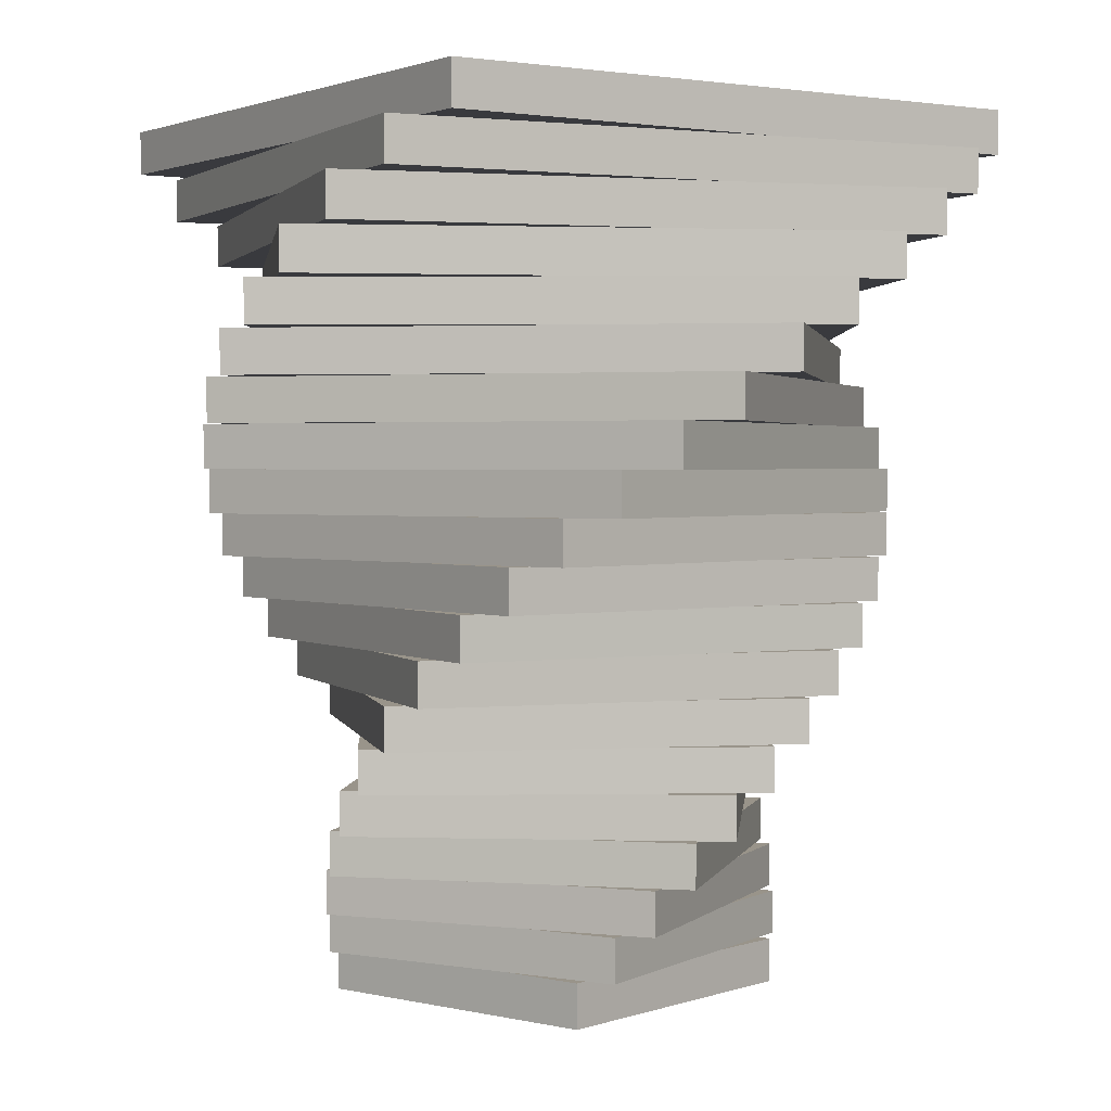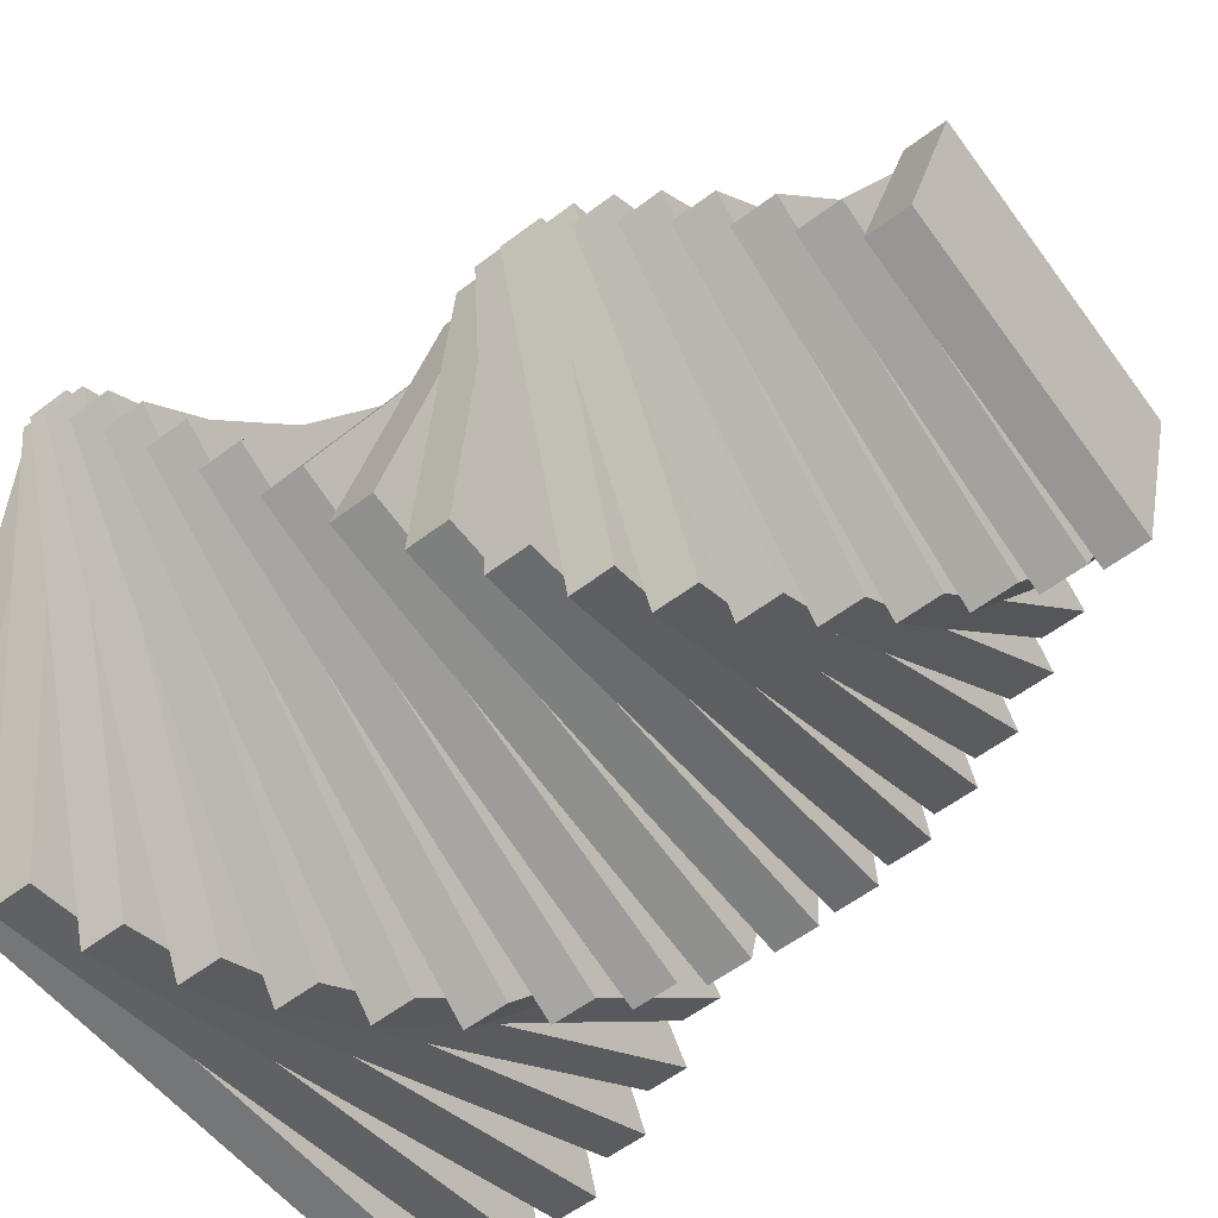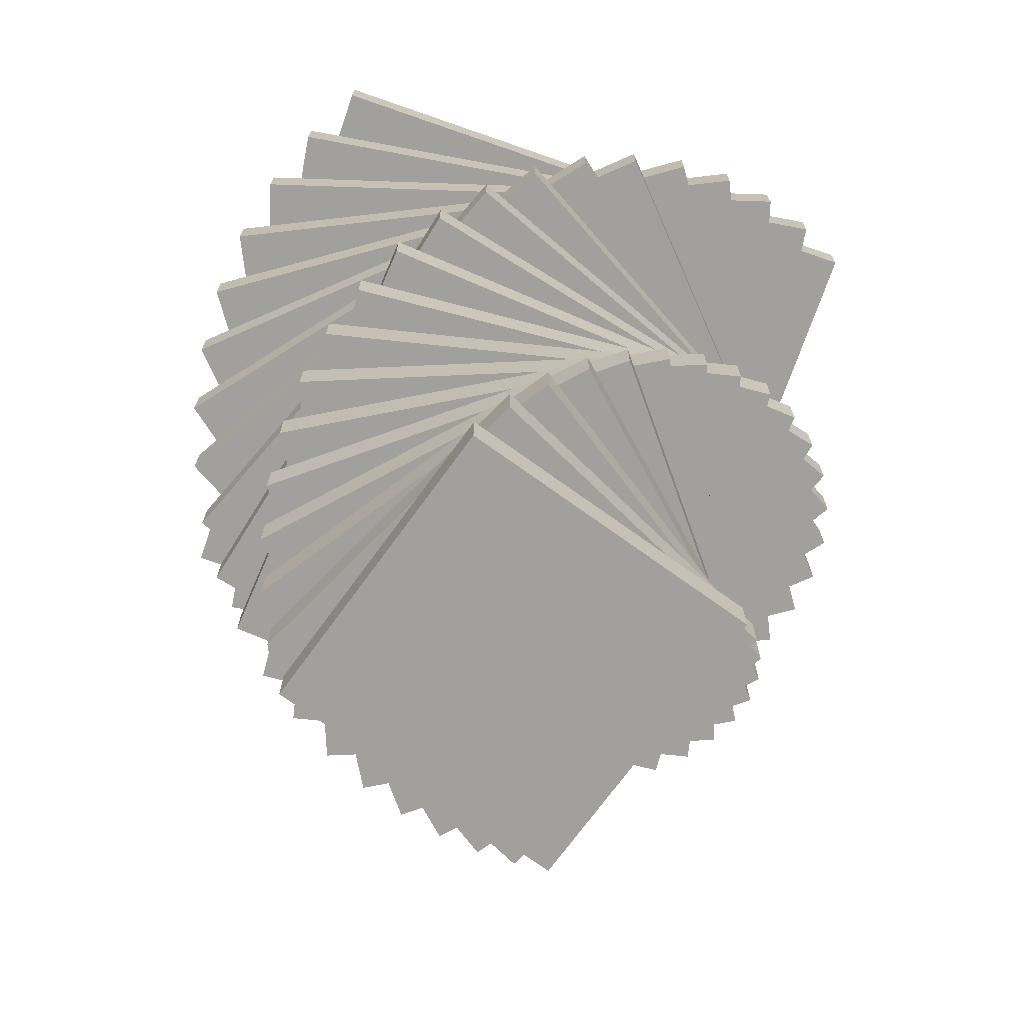
<metadata>
{"format":"obj","ext":"obj","renderer":"f3d","projection":"perspective","resolution":1024,"background":"white","views":[{"elev":1.9,"azim":146.5,"up":"+Z"},{"elev":-56.7,"azim":128.4,"up":"+Y"},{"elev":-71.7,"azim":160.8,"up":"+Z"}]}
</metadata>
<code>
v 9.339 -5.027 -38.95
v 9.339 -5.027 -41.05
v -5.027 -9.339 -38.95
v -5.027 -9.339 -41.05
v 5.226 -6.262 -38.95
v -4.406 -9.153 -38.95
v -9.339 5.027 -38.95
v -9.339 5.027 -41.05
v -6.262 -5.226 -38.95
v -9.153 4.406 -38.95
v 5.027 9.339 -38.95
v 5.027 9.339 -41.05
v -5.226 6.262 -38.95
v 4.406 9.153 -38.95
v 6.262 5.226 -38.95
v 9.153 -4.406 -38.95
v 10.51 -3.763 -36.84
v 10.51 -3.763 -38.95
v -3.763 -10.51 -36.84
v -3.763 -10.51 -38.95
v 6.298 -5.755 -36.84
v -3.127 -10.21 -36.84
v -10.51 3.763 -36.84
v -10.51 3.763 -38.95
v -5.755 -6.298 -36.84
v -10.21 3.127 -36.84
v 3.763 10.51 -36.84
v 3.763 10.51 -38.95
v -6.298 5.755 -36.84
v 3.127 10.21 -36.84
v 5.755 6.298 -36.84
v 10.21 -3.127 -36.84
v 11.5 -2.258 -34.74
v 11.5 -2.258 -36.84
v -2.258 -11.5 -34.74
v -2.258 -11.5 -36.84
v 7.332 -5.06 -34.74
v -1.627 -11.08 -34.74
v -11.5 2.258 -34.74
v -11.5 2.258 -36.84
v -5.06 -7.332 -34.74
v -11.08 1.627 -34.74
v 2.258 11.5 -34.74
v 2.258 11.5 -36.84
v -7.332 5.06 -34.74
v 1.627 11.08 -34.74
v 5.06 7.332 -34.74
v 11.08 -1.627 -34.74
v 12.27 -0.5378 -32.63
v 12.27 -0.5378 -34.74
v -0.5378 -12.27 -32.63
v -0.5378 -12.27 -34.74
v 8.295 -4.179 -32.63
v 0.0629 -11.72 -32.63
v -12.27 0.5378 -32.63
v -12.27 0.5378 -34.74
v -4.179 -8.295 -32.63
v -11.72 -0.0629 -32.63
v 0.5378 12.27 -32.63
v 0.5378 12.27 -34.74
v -8.295 4.179 -32.63
v -0.0629 11.72 -32.63
v 4.179 8.295 -32.63
v 11.72 0.0629 -32.63
v 12.77 1.361 -30.53
v 12.77 1.361 -32.63
v 1.361 -12.77 -30.53
v 1.361 -12.77 -32.63
v 9.152 -3.117 -30.53
v 1.907 -12.09 -30.53
v -12.77 -1.361 -30.53
v -12.77 -1.361 -32.63
v -3.117 -9.152 -30.53
v -12.09 -1.907 -30.53
v -1.361 12.77 -30.53
v -1.361 12.77 -32.63
v -9.152 3.117 -30.53
v -1.907 12.09 -30.53
v 3.117 9.152 -30.53
v 12.09 1.907 -30.53
v 12.96 3.395 -28.42
v 12.96 3.395 -30.53
v 3.395 -12.96 -28.42
v 3.395 -12.96 -30.53
v 9.871 -1.888 -28.42
v 3.862 -12.16 -28.42
v -12.96 -3.395 -28.42
v -12.96 -3.395 -30.53
v -1.888 -9.871 -28.42
v -12.16 -3.862 -28.42
v -3.395 12.96 -28.42
v -3.395 12.96 -30.53
v -9.871 1.888 -28.42
v -3.862 12.16 -28.42
v 1.888 9.871 -28.42
v 12.16 3.862 -28.42
v 12.82 5.514 -26.32
v 12.82 5.514 -28.42
v 5.514 -12.82 -26.32
v 5.514 -12.82 -28.42
v 10.42 -0.5104 -26.32
v 5.877 -11.91 -26.32
v -12.82 -5.514 -26.32
v -12.82 -5.514 -28.42
v -0.5104 -10.42 -26.32
v -11.91 -5.877 -26.32
v -5.514 12.82 -26.32
v -5.514 12.82 -28.42
v -10.42 0.5104 -26.32
v -5.877 11.91 -26.32
v 0.5104 10.42 -26.32
v 11.91 5.877 -26.32
v 12.33 7.663 -24.21
v 12.33 7.663 -26.32
v 7.663 -12.33 -24.21
v 7.663 -12.33 -26.32
v 10.77 0.9916 -24.21
v 7.898 -11.32 -24.21
v -12.33 -7.663 -24.21
v -12.33 -7.663 -26.32
v 0.9916 -10.77 -24.21
v -11.32 -7.898 -24.21
v -7.663 12.33 -24.21
v -7.663 12.33 -26.32
v -10.77 -0.9916 -24.21
v -7.898 11.32 -24.21
v -0.9916 10.77 -24.21
v 11.32 7.898 -24.21
v 11.47 9.781 -22.11
v 11.47 9.781 -24.21
v 9.781 -11.47 -22.11
v 9.781 -11.47 -24.21
v 10.9 2.588 -22.11
v 9.868 -10.38 -22.11
v -11.47 -9.781 -22.11
v -11.47 -9.781 -24.21
v 2.588 -10.9 -22.11
v -10.38 -9.868 -22.11
v -9.781 11.47 -22.11
v -9.781 11.47 -24.21
v -10.9 -2.588 -22.11
v -9.868 10.38 -22.11
v -2.588 10.9 -22.11
v 10.38 9.868 -22.11
v 10.24 11.81 -20
v 10.24 11.81 -22.11
v 11.81 -10.24 -20
v 11.81 -10.24 -22.11
v 10.78 4.245 -20
v 11.73 -9.1 -20
v -10.24 -11.81 -20
v -10.24 -11.81 -22.11
v 4.245 -10.78 -20
v -9.1 -11.73 -20
v -11.81 10.24 -20
v -11.81 10.24 -22.11
v -10.78 -4.245 -20
v -11.73 9.1 -20
v -4.245 10.78 -20
v 9.1 11.73 -20
v 8.662 13.68 -17.89
v 8.662 13.68 -20
v 13.68 -8.662 -17.89
v 13.68 -8.662 -20
v 10.4 5.924 -17.89
v 13.41 -7.491 -17.89
v -8.662 -13.68 -17.89
v -8.662 -13.68 -20
v 5.924 -10.4 -17.89
v -7.491 -13.41 -17.89
v -13.68 8.662 -17.89
v -13.68 8.662 -20
v -10.4 -5.924 -17.89
v -13.41 7.491 -17.89
v -5.924 10.4 -17.89
v 7.491 13.41 -17.89
v 6.746 15.33 -15.79
v 6.746 15.33 -17.89
v 15.33 -6.746 -15.79
v 15.33 -6.746 -17.89
v 9.758 7.582 -15.79
v 14.87 -5.576 -15.79
v -6.746 -15.33 -15.79
v -6.746 -15.33 -17.89
v 7.582 -9.758 -15.79
v -5.576 -14.87 -15.79
v -15.33 6.746 -15.79
v -15.33 6.746 -17.89
v -9.758 -7.582 -15.79
v -14.87 5.576 -15.79
v -7.582 9.758 -15.79
v 5.576 14.87 -15.79
v 4.526 16.7 -13.68
v 4.526 16.7 -15.79
v 16.7 -4.526 -13.68
v 16.7 -4.526 -15.79
v 8.843 9.178 -13.68
v 16.05 -3.388 -13.68
v -4.526 -16.7 -13.68
v -4.526 -16.7 -15.79
v 9.178 -8.843 -13.68
v -3.388 -16.05 -13.68
v -16.7 4.526 -13.68
v -16.7 4.526 -15.79
v -8.843 -9.178 -13.68
v -16.05 3.388 -13.68
v -9.178 8.843 -13.68
v 3.388 16.05 -13.68
v 2.043 17.75 -11.58
v 2.043 17.75 -13.68
v 17.75 -2.043 -11.58
v 17.75 -2.043 -13.68
v 7.663 10.66 -11.58
v 16.9 -0.9724 -11.58
v -2.043 -17.75 -11.58
v -2.043 -17.75 -13.68
v 10.66 -7.663 -11.58
v -0.9724 -16.9 -11.58
v -17.75 2.043 -11.58
v -17.75 2.043 -13.68
v -7.663 -10.66 -11.58
v -16.9 0.9724 -11.58
v -10.66 7.663 -11.58
v 0.9724 16.9 -11.58
v -0.652 18.41 -9.474
v -0.652 18.41 -11.58
v 18.41 0.652 -9.474
v 18.41 0.652 -11.58
v 6.23 12 -9.474
v 17.37 1.621 -9.474
v 0.652 -18.41 -9.474
v 0.652 -18.41 -11.58
v 12 -6.23 -9.474
v 1.621 -17.37 -9.474
v -18.41 -0.652 -9.474
v -18.41 -0.652 -11.58
v -6.23 -12 -9.474
v -17.37 -1.621 -9.474
v -12 6.23 -9.474
v -1.621 17.37 -9.474
v -3.499 18.65 -7.368
v -3.499 18.65 -9.474
v 18.65 3.499 -7.368
v 18.65 3.499 -9.474
v 4.566 13.14 -7.368
v 17.44 4.333 -7.368
v 3.499 -18.65 -7.368
v 3.499 -18.65 -9.474
v 13.14 -4.566 -7.368
v 4.333 -17.44 -7.368
v -18.65 -3.499 -7.368
v -18.65 -3.499 -9.474
v -4.566 -13.14 -7.368
v -17.44 -4.333 -7.368
v -13.14 4.566 -7.368
v -4.333 17.44 -7.368
v -6.431 18.45 -5.263
v -6.431 18.45 -7.368
v 18.45 6.431 -5.263
v 18.45 6.431 -7.368
v 2.696 14.04 -5.263
v 17.07 7.097 -5.263
v 6.431 -18.45 -5.263
v 6.431 -18.45 -7.368
v 14.04 -2.696 -5.263
v 7.097 -17.07 -5.263
v -18.45 -6.431 -5.263
v -18.45 -6.431 -7.368
v -2.696 -14.04 -5.263
v -17.07 -7.097 -5.263
v -14.04 2.696 -5.263
v -7.097 17.07 -5.263
v -9.376 17.78 -3.158
v -9.376 17.78 -5.263
v 17.78 9.376 -3.158
v 17.78 9.376 -5.263
v 0.6559 14.67 -3.158
v 16.26 9.845 -3.158
v 9.376 -17.78 -3.158
v 9.376 -17.78 -5.263
v 14.67 -0.6559 -3.158
v 9.845 -16.26 -3.158
v -17.78 -9.376 -3.158
v -17.78 -9.376 -5.263
v -0.6559 -14.67 -3.158
v -16.26 -9.845 -3.158
v -14.67 0.6559 -3.158
v -9.845 16.26 -3.158
v -12.26 16.62 -1.053
v -12.26 16.62 -3.158
v 16.62 12.26 -1.053
v 16.62 12.26 -3.158
v -1.514 15 -1.053
v 15 12.5 -1.053
v 12.26 -16.62 -1.053
v 12.26 -16.62 -3.158
v 15 1.514 -1.053
v 12.5 -15 -1.053
v -16.62 -12.26 -1.053
v -16.62 -12.26 -3.158
v 1.514 -15 -1.053
v -15 -12.5 -1.053
v -15 -1.514 -1.053
v -12.5 15 -1.053
v -15 15 1.053
v -15 15 -1.053
v 15 15 1.053
v 15 15 -1.053
v 15 -15 1.053
v 15 -15 -1.053
v -15 -15 1.053
v -15 -15 -1.053
f 3 4 6
f 4 2 5
f 2 1 5
f 5 6 4
f 7 8 10
f 8 4 9
f 4 3 9
f 9 10 8
f 11 12 14
f 12 8 13
f 8 7 13
f 13 14 12
f 1 2 16
f 2 12 15
f 12 11 15
f 15 16 2
f 3 6 9
f 12 2 4
f 17 21 16
f 21 22 5
f 19 20 5
f 19 5 22
f 5 16 21
f 16 18 17
f 19 25 6
f 25 26 9
f 23 24 9
f 23 9 26
f 9 6 25
f 6 20 19
f 23 29 10
f 29 30 13
f 27 28 13
f 27 13 30
f 13 10 29
f 10 24 23
f 27 31 14
f 31 32 15
f 17 18 15
f 17 15 32
f 15 14 31
f 14 28 27
f 19 22 25
f 33 37 32
f 37 38 21
f 35 36 21
f 35 21 38
f 21 32 37
f 32 34 33
f 35 41 22
f 41 42 25
f 39 40 25
f 39 25 42
f 25 22 41
f 22 36 35
f 39 45 26
f 45 46 29
f 43 44 29
f 43 29 46
f 29 26 45
f 26 40 39
f 43 47 30
f 47 48 31
f 33 34 31
f 33 31 48
f 31 30 47
f 30 44 43
f 35 38 41
f 52 37 54
f 37 48 53
f 48 50 49
f 48 49 53
f 53 54 37
f 54 51 52
f 56 41 58
f 41 38 57
f 38 52 51
f 38 51 57
f 57 58 41
f 58 55 56
f 60 45 62
f 45 42 61
f 42 56 55
f 42 55 61
f 61 62 45
f 62 59 60
f 50 47 64
f 47 46 63
f 46 60 59
f 46 59 63
f 63 64 47
f 64 49 50
f 51 54 57
f 65 69 64
f 69 70 53
f 70 67 68
f 70 68 53
f 53 64 69
f 64 66 65
f 67 73 54
f 73 74 57
f 74 71 72
f 74 72 57
f 57 54 73
f 54 68 67
f 71 77 58
f 77 78 61
f 78 75 76
f 78 76 61
f 61 58 77
f 58 72 71
f 75 79 62
f 79 80 63
f 80 65 66
f 80 66 63
f 63 62 79
f 62 76 75
f 67 70 73
f 81 85 80
f 85 86 69
f 86 83 84
f 86 84 69
f 69 80 85
f 80 82 81
f 83 89 70
f 89 90 73
f 90 87 88
f 90 88 73
f 73 70 89
f 70 84 83
f 87 93 74
f 93 94 77
f 94 91 92
f 94 92 77
f 77 74 93
f 74 88 87
f 91 95 78
f 95 96 79
f 96 81 82
f 96 82 79
f 79 78 95
f 78 92 91
f 83 86 89
f 97 101 96
f 101 102 85
f 99 100 85
f 99 85 102
f 85 96 101
f 96 98 97
f 99 105 86
f 105 106 89
f 103 104 89
f 103 89 106
f 89 86 105
f 86 100 99
f 103 109 90
f 109 110 93
f 107 108 93
f 107 93 110
f 93 90 109
f 90 104 103
f 107 111 94
f 111 112 95
f 97 98 95
f 97 95 112
f 95 94 111
f 94 108 107
f 99 102 105
f 113 117 112
f 117 118 101
f 115 116 101
f 115 101 118
f 101 112 117
f 112 114 113
f 115 121 102
f 121 122 105
f 119 120 105
f 119 105 122
f 105 102 121
f 102 116 115
f 119 125 106
f 125 126 109
f 123 124 109
f 123 109 126
f 109 106 125
f 106 120 119
f 123 127 110
f 127 128 111
f 113 114 111
f 113 111 128
f 111 110 127
f 110 124 123
f 115 118 121
f 129 133 128
f 133 134 117
f 131 132 117
f 131 117 134
f 117 128 133
f 128 130 129
f 131 137 118
f 137 138 121
f 135 136 121
f 135 121 138
f 121 118 137
f 118 132 131
f 135 141 122
f 141 142 125
f 139 140 125
f 139 125 142
f 125 122 141
f 122 136 135
f 139 143 126
f 143 144 127
f 129 130 127
f 129 127 144
f 127 126 143
f 126 140 139
f 131 134 137
f 148 133 150
f 133 144 149
f 144 146 145
f 144 145 149
f 149 150 133
f 150 147 148
f 152 137 154
f 137 134 153
f 134 148 147
f 134 147 153
f 153 154 137
f 154 151 152
f 156 141 158
f 141 138 157
f 138 152 151
f 138 151 157
f 157 158 141
f 158 155 156
f 146 143 160
f 143 142 159
f 142 156 155
f 142 155 159
f 159 160 143
f 160 145 146
f 147 150 153
f 161 165 160
f 165 166 149
f 166 163 164
f 166 164 149
f 149 160 165
f 160 162 161
f 163 169 150
f 169 170 153
f 170 167 168
f 170 168 153
f 153 150 169
f 150 164 163
f 167 173 154
f 173 174 157
f 174 171 172
f 174 172 157
f 157 154 173
f 154 168 167
f 171 175 158
f 175 176 159
f 176 161 162
f 176 162 159
f 159 158 175
f 158 172 171
f 163 166 169
f 177 181 176
f 181 182 165
f 182 179 180
f 182 180 165
f 165 176 181
f 176 178 177
f 179 185 166
f 185 186 169
f 186 183 184
f 186 184 169
f 169 166 185
f 166 180 179
f 183 189 170
f 189 190 173
f 190 187 188
f 190 188 173
f 173 170 189
f 170 184 183
f 187 191 174
f 191 192 175
f 192 177 178
f 192 178 175
f 175 174 191
f 174 188 187
f 179 182 185
f 193 197 192
f 197 198 181
f 195 196 181
f 195 181 198
f 181 192 197
f 192 194 193
f 195 201 182
f 201 202 185
f 199 200 185
f 199 185 202
f 185 182 201
f 182 196 195
f 199 205 186
f 205 206 189
f 203 204 189
f 203 189 206
f 189 186 205
f 186 200 199
f 203 207 190
f 207 208 191
f 193 194 191
f 193 191 208
f 191 190 207
f 190 204 203
f 195 198 201
f 212 197 214
f 197 208 213
f 208 210 209
f 208 209 213
f 213 214 197
f 214 211 212
f 216 201 218
f 201 198 217
f 198 212 211
f 198 211 217
f 217 218 201
f 218 215 216
f 220 205 222
f 205 202 221
f 202 216 215
f 202 215 221
f 221 222 205
f 222 219 220
f 210 207 224
f 207 206 223
f 206 220 219
f 206 219 223
f 223 224 207
f 224 209 210
f 211 214 217
f 225 229 224
f 229 230 213
f 227 228 213
f 227 213 230
f 213 224 229
f 224 226 225
f 227 233 214
f 233 234 217
f 231 232 217
f 231 217 234
f 217 214 233
f 214 228 227
f 231 237 218
f 237 238 221
f 235 236 221
f 235 221 238
f 221 218 237
f 218 232 231
f 235 239 222
f 239 240 223
f 225 226 223
f 225 223 240
f 223 222 239
f 222 236 235
f 227 230 233
f 241 245 240
f 245 246 229
f 246 243 244
f 246 244 229
f 229 240 245
f 240 242 241
f 243 249 230
f 249 250 233
f 250 247 248
f 250 248 233
f 233 230 249
f 230 244 243
f 247 253 234
f 253 254 237
f 254 251 252
f 254 252 237
f 237 234 253
f 234 248 247
f 251 255 238
f 255 256 239
f 256 241 242
f 256 242 239
f 239 238 255
f 238 252 251
f 243 246 249
f 257 261 256
f 261 262 245
f 262 259 260
f 262 260 245
f 245 256 261
f 256 258 257
f 259 265 246
f 265 266 249
f 266 263 264
f 266 264 249
f 249 246 265
f 246 260 259
f 263 269 250
f 269 270 253
f 270 267 268
f 270 268 253
f 253 250 269
f 250 264 263
f 267 271 254
f 271 272 255
f 272 257 258
f 272 258 255
f 255 254 271
f 254 268 267
f 259 262 265
f 273 277 272
f 277 278 261
f 275 276 261
f 275 261 278
f 261 272 277
f 272 274 273
f 275 281 262
f 281 282 265
f 279 280 265
f 279 265 282
f 265 262 281
f 262 276 275
f 279 285 266
f 285 286 269
f 283 284 269
f 283 269 286
f 269 266 285
f 266 280 279
f 283 287 270
f 287 288 271
f 273 274 271
f 273 271 288
f 271 270 287
f 270 284 283
f 275 278 281
f 289 293 288
f 293 294 277
f 294 291 292
f 294 292 277
f 277 288 293
f 288 290 289
f 291 297 278
f 297 298 281
f 298 295 296
f 298 296 281
f 281 278 297
f 278 292 291
f 295 301 282
f 301 302 285
f 302 299 300
f 302 300 285
f 285 282 301
f 282 296 295
f 299 303 286
f 303 304 287
f 304 289 290
f 304 290 287
f 287 286 303
f 286 300 299
f 291 294 297
f 306 305 304
f 305 307 293
f 307 308 293
f 293 304 305
f 308 307 294
f 307 309 297
f 309 310 297
f 297 294 307
f 310 309 298
f 309 311 301
f 311 312 301
f 301 298 309
f 312 311 302
f 311 305 303
f 305 306 303
f 303 302 311
f 307 305 311
f 295 298 301
f 302 303 299
f 293 289 304
f 310 298 297
f 312 302 301
f 303 306 304
f 294 293 308
f 279 282 285
f 286 287 283
f 277 273 288
f 296 282 281
f 300 286 285
f 287 290 288
f 278 277 292
f 263 266 269
f 270 271 267
f 261 257 272
f 280 266 265
f 284 270 269
f 271 274 272
f 262 261 276
f 247 250 253
f 254 255 251
f 245 241 256
f 264 250 249
f 268 254 253
f 255 258 256
f 246 245 260
f 231 234 237
f 238 239 235
f 229 225 240
f 248 234 233
f 252 238 237
f 239 242 240
f 230 229 244
f 215 218 221
f 222 223 219
f 213 209 224
f 232 218 217
f 236 222 221
f 223 226 224
f 214 213 228
f 199 202 205
f 206 207 203
f 197 193 208
f 216 202 201
f 220 206 205
f 207 210 208
f 198 197 212
f 183 186 189
f 190 191 187
f 181 177 192
f 200 186 185
f 204 190 189
f 191 194 192
f 182 181 196
f 167 170 173
f 174 175 171
f 165 161 176
f 184 170 169
f 188 174 173
f 175 178 176
f 166 165 180
f 151 154 157
f 158 159 155
f 149 145 160
f 168 154 153
f 172 158 157
f 159 162 160
f 150 149 164
f 135 138 141
f 142 143 139
f 133 129 144
f 152 138 137
f 156 142 141
f 143 146 144
f 134 133 148
f 119 122 125
f 126 127 123
f 117 113 128
f 136 122 121
f 140 126 125
f 127 130 128
f 118 117 132
f 103 106 109
f 110 111 107
f 101 97 112
f 120 106 105
f 124 110 109
f 111 114 112
f 102 101 116
f 87 90 93
f 94 95 91
f 85 81 96
f 104 90 89
f 108 94 93
f 95 98 96
f 86 85 100
f 71 74 77
f 78 79 75
f 69 65 80
f 88 74 73
f 92 78 77
f 79 82 80
f 70 69 84
f 55 58 61
f 62 63 59
f 53 49 64
f 72 58 57
f 76 62 61
f 63 66 64
f 54 53 68
f 39 42 45
f 46 47 43
f 37 33 48
f 56 42 41
f 60 46 45
f 47 50 48
f 38 37 52
f 23 26 29
f 30 31 27
f 21 17 32
f 40 26 25
f 44 30 29
f 31 34 32
f 22 21 36
f 7 10 13
f 14 15 11
f 5 1 16
f 24 10 9
f 28 14 13
f 15 18 16
f 6 5 20
f 12 4 8
f 307 311 309

</code>
